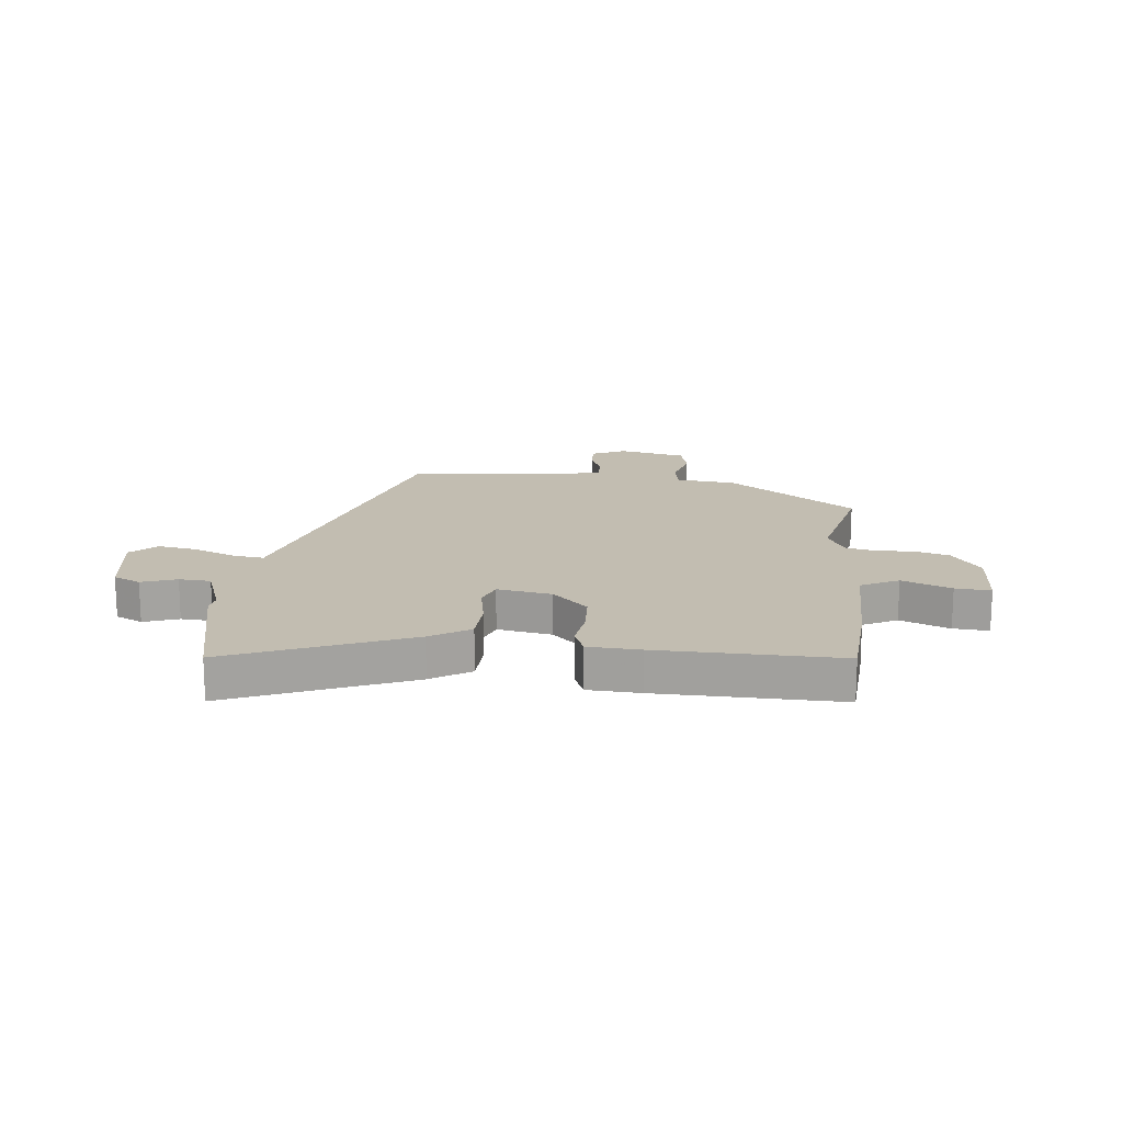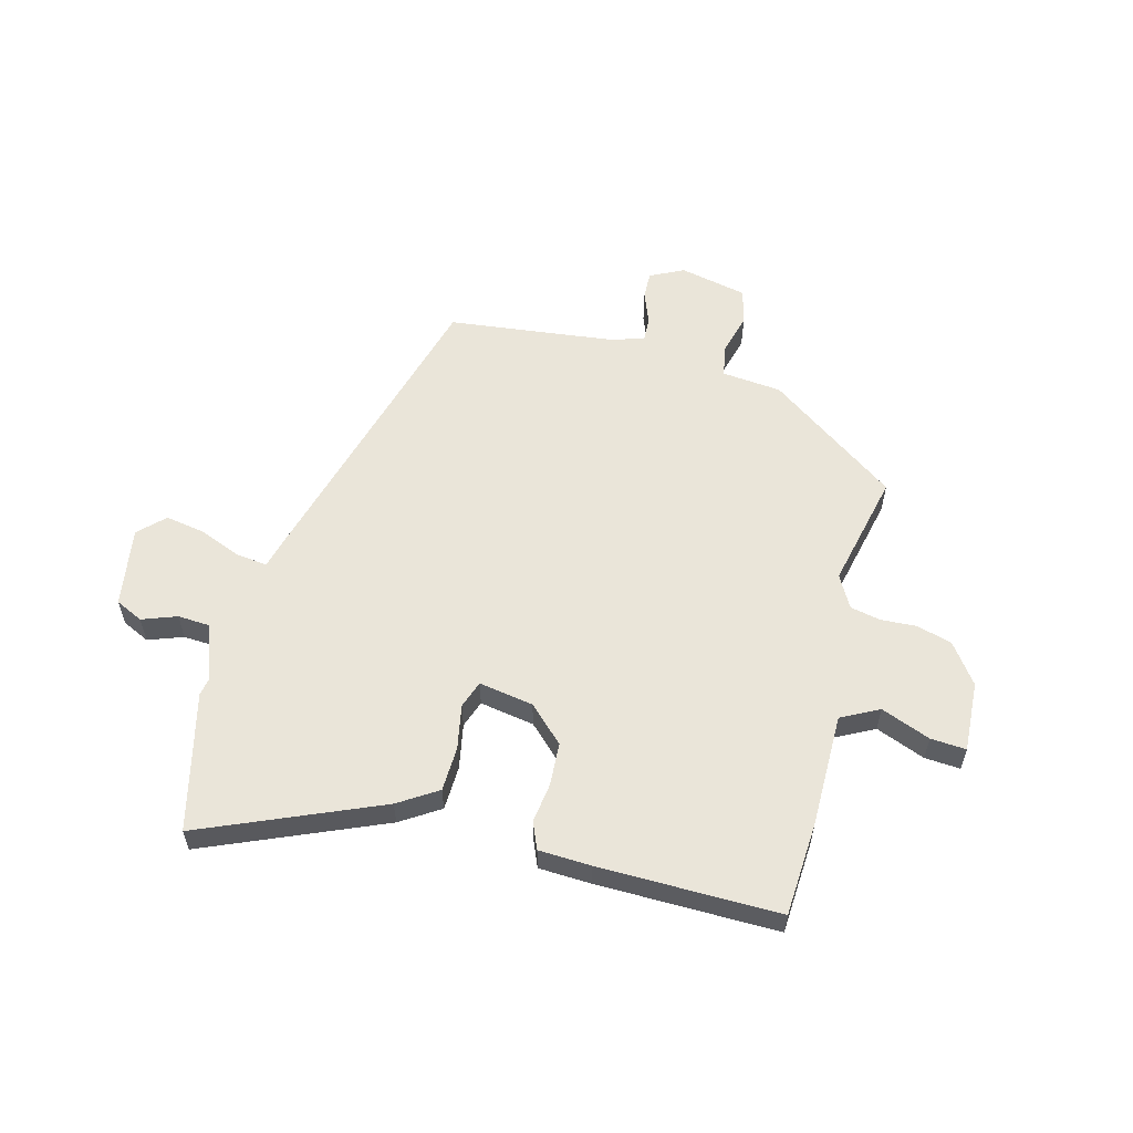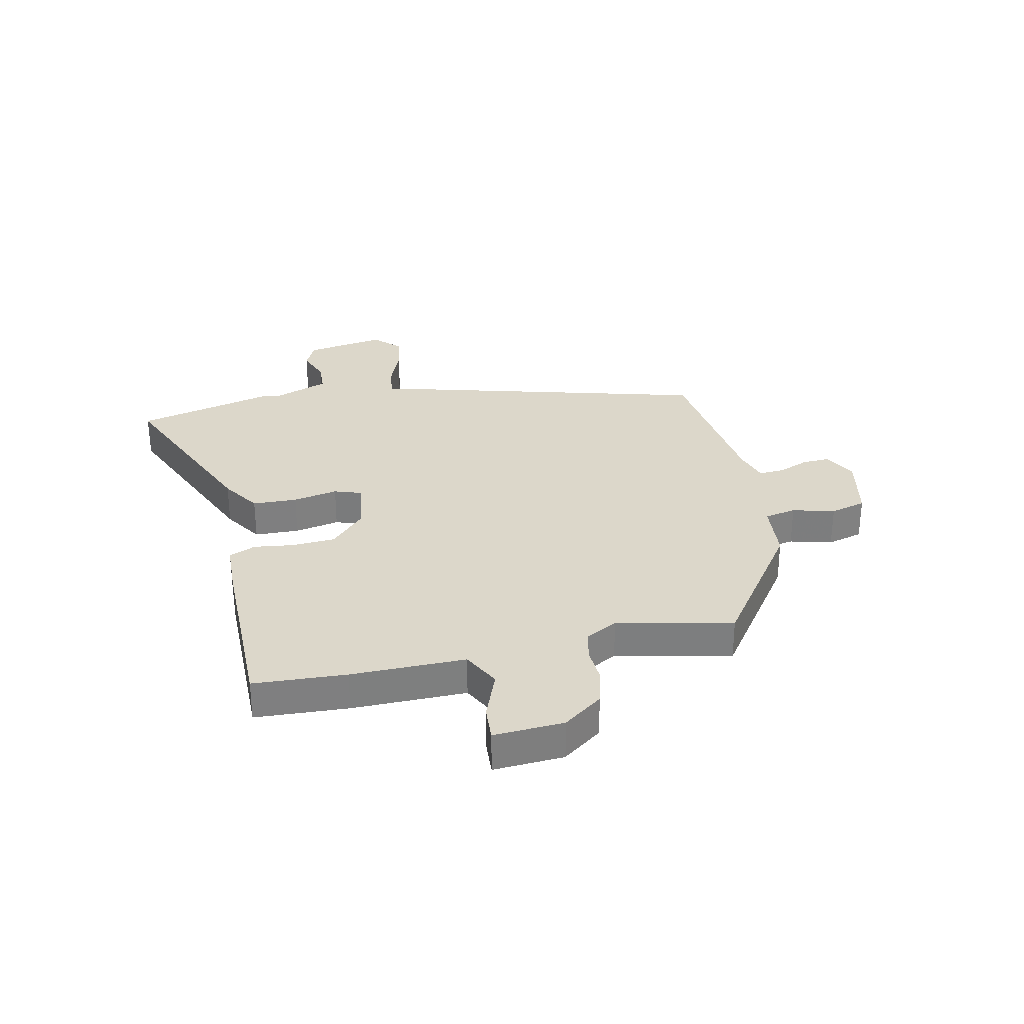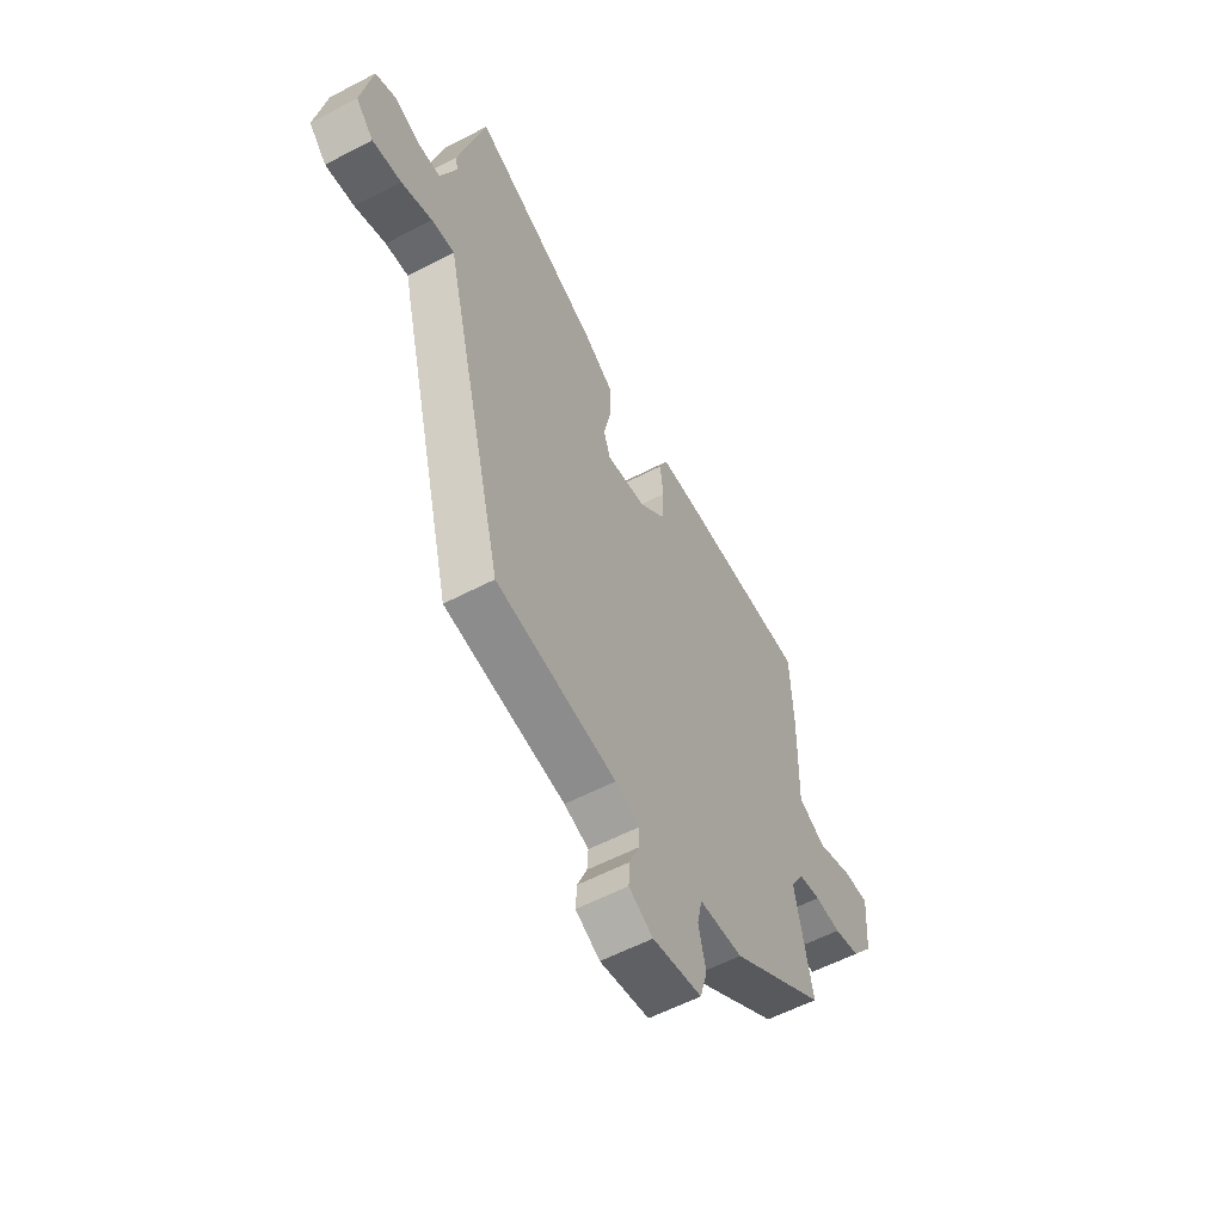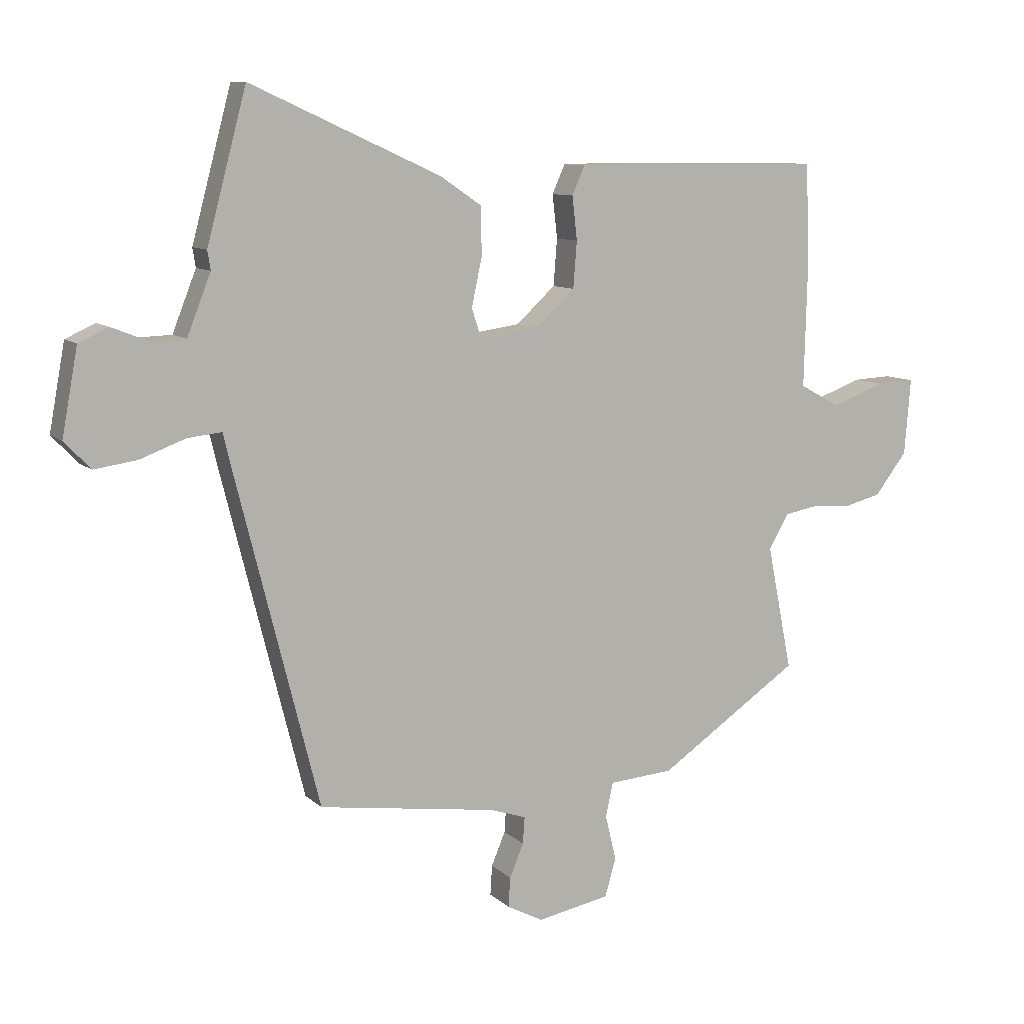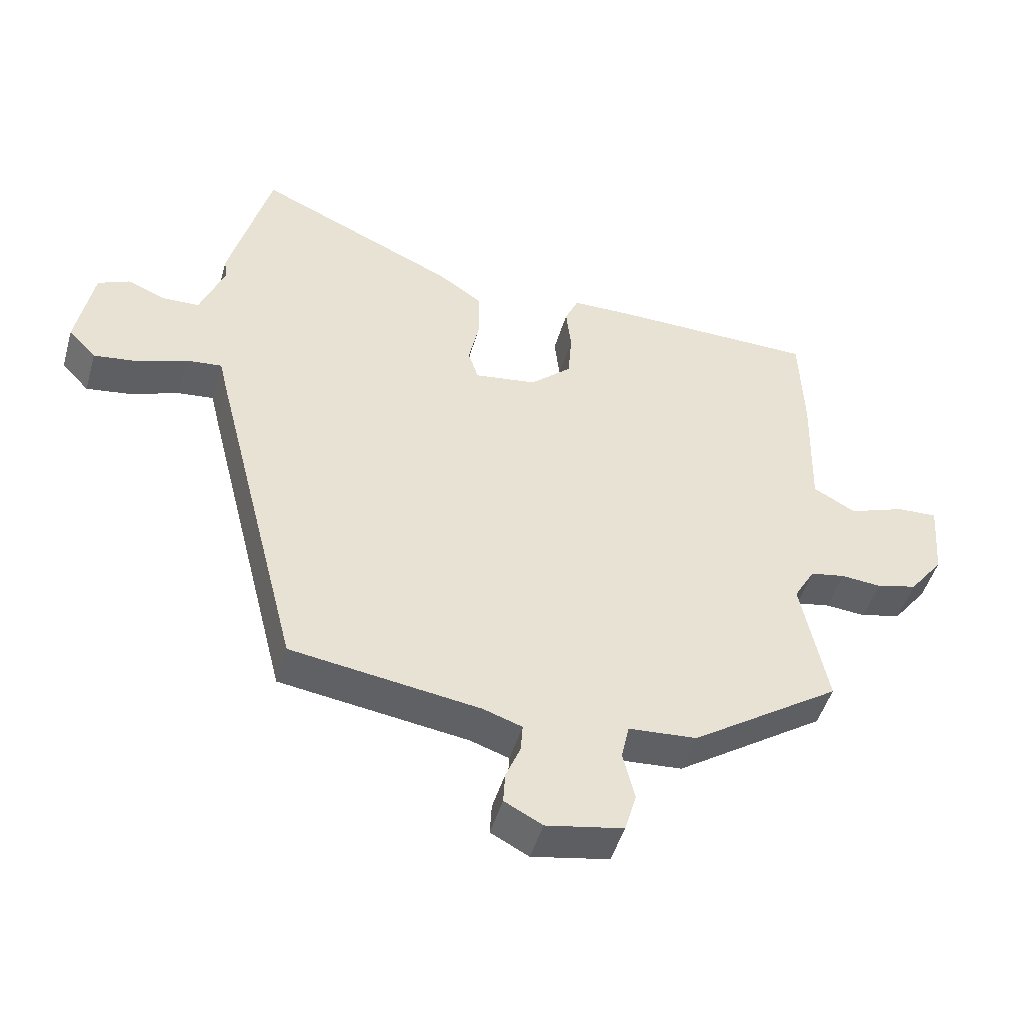
<metadata>
{"format":"obj","ext":"obj","renderer":"f3d","projection":"perspective","resolution":1024,"background":"white","views":[{"elev":16.9,"azim":7.8,"up":"+Y"},{"elev":57.9,"azim":16.1,"up":"+Y"},{"elev":30.7,"azim":78.8,"up":"+Y"},{"elev":-57.6,"azim":-61.5,"up":"+Z"},{"elev":9.5,"azim":-25.6,"up":"+Z"},{"elev":-48.0,"azim":-16.0,"up":"+Z"}]}
</metadata>
<code>
v -0.529 0.07 0.391
v -0.464 0.07 0.635
v -0.152 0.07 0.494
v -0.084 0.07 0.448
v -0.083 0.07 0.369
v -0.1 0.07 0.29
v -0.084 0.07 0.241
v 0.013 0.07 0.255
v 0.077 0.07 0.314
v 0.083 0.07 0.39
v 0.075 0.07 0.461
v 0.096 0.07 0.508
v 0.188 0.07 0.51
v 0.509 0.07 0.506
v 0.515 0.07 0.341
v 0.51 0.07 0.138
v 0.576 0.07 0.102
v 0.664 0.07 0.134
v 0.727 0.07 0.137
v 0.717 0.07 0.012
v 0.664 0.07 -0.057
v 0.601 0.07 -0.073
v 0.538 0.07 -0.068
v 0.484 0.07 -0.078
v 0.451 0.07 -0.135
v 0.492 0.07 -0.34
v 0.26 0.07 -0.497
v 0.154 0.07 -0.505
v 0.142 0.07 -0.561
v 0.16 0.07 -0.636
v 0.142 0.07 -0.699
v 0.022 0.07 -0.722
v -0.037 0.07 -0.691
v -0.034 0.07 -0.642
v -0.011 0.07 -0.587
v -0.008 0.07 -0.543
v -0.068 0.07 -0.523
v -0.361 0.07 -0.481
v -0.498 0.07 0.064
v -0.511 0.07 0.119
v -0.567 0.07 0.113
v -0.642 0.07 0.085
v -0.712 0.07 0.075
v -0.755 0.07 0.12
v -0.729 0.07 0.261
v -0.68 0.07 0.283
v -0.619 0.07 0.259
v -0.563 0.07 0.261
v -0.524 0.07 0.36
v -0.529 0 0.391
v -0.464 0 0.635
v -0.152 0 0.494
v -0.084 0 0.448
v -0.083 0 0.369
v -0.1 0 0.29
v -0.084 0 0.241
v 0.013 0 0.255
v 0.077 0 0.314
v 0.083 0 0.39
v 0.075 0 0.461
v 0.096 0 0.508
v 0.188 0 0.51
v 0.509 0 0.506
v 0.515 0 0.341
v 0.51 0 0.138
v 0.576 0 0.102
v 0.664 0 0.134
v 0.727 0 0.137
v 0.717 0 0.012
v 0.664 0 -0.057
v 0.601 0 -0.073
v 0.538 0 -0.068
v 0.484 0 -0.078
v 0.451 0 -0.135
v 0.492 0 -0.34
v 0.26 0 -0.497
v 0.154 0 -0.505
v 0.142 0 -0.561
v 0.16 0 -0.636
v 0.142 0 -0.699
v 0.022 0 -0.722
v -0.037 0 -0.691
v -0.034 0 -0.642
v -0.011 0 -0.587
v -0.008 0 -0.543
v -0.068 0 -0.523
v -0.361 0 -0.481
v -0.498 0 0.064
v -0.511 0 0.119
v -0.567 0 0.113
v -0.642 0 0.085
v -0.712 0 0.075
v -0.755 0 0.12
v -0.729 0 0.261
v -0.68 0 0.283
v -0.619 0 0.259
v -0.563 0 0.261
v -0.524 0 0.36
f 44 45 46 47
f 44 47 48
f 41 42 43 44
f 40 41 44 48
f 37 38 39 40
f 36 37 40 48
f 32 33 34 35
f 32 35 36
f 29 30 31 32
f 28 29 32 36
f 25 26 27 28
f 24 25 28 36
f 20 21 22 23
f 20 23 24
f 17 18 19 20
f 16 17 20 24
f 10 11 12 13
f 9 10 13 14
f 8 9 14 15
f 3 4 5 6
f 1 2 3 6
f 49 1 6 7
f 48 49 7
f 36 48 7
f 24 36 7 8
f 8 15 16 24
f 96 95 94 93
f 97 96 93
f 93 92 91 90
f 97 93 90 89
f 89 88 87 86
f 97 89 86 85
f 84 83 82 81
f 85 84 81
f 81 80 79 78
f 85 81 78 77
f 77 76 75 74
f 85 77 74 73
f 72 71 70 69
f 73 72 69
f 69 68 67 66
f 73 69 66 65
f 62 61 60 59
f 63 62 59 58
f 64 63 58 57
f 55 54 53 52
f 55 52 51 50
f 56 55 50 98
f 56 98 97
f 56 97 85
f 57 56 85 73
f 73 65 64 57
f 1 50 51 2
f 2 51 52 3
f 3 52 53 4
f 4 53 54 5
f 5 54 55 6
f 6 55 56 7
f 7 56 57 8
f 8 57 58 9
f 9 58 59 10
f 10 59 60 11
f 11 60 61 12
f 12 61 62 13
f 13 62 63 14
f 14 63 64 15
f 15 64 65 16
f 16 65 66 17
f 17 66 67 18
f 18 67 68 19
f 19 68 69 20
f 20 69 70 21
f 21 70 71 22
f 22 71 72 23
f 23 72 73 24
f 24 73 74 25
f 25 74 75 26
f 26 75 76 27
f 27 76 77 28
f 28 77 78 29
f 29 78 79 30
f 30 79 80 31
f 31 80 81 32
f 32 81 82 33
f 33 82 83 34
f 34 83 84 35
f 35 84 85 36
f 36 85 86 37
f 37 86 87 38
f 38 87 88 39
f 39 88 89 40
f 40 89 90 41
f 41 90 91 42
f 42 91 92 43
f 43 92 93 44
f 44 93 94 45
f 45 94 95 46
f 46 95 96 47
f 47 96 97 48
f 48 97 98 49
f 49 98 50 1

</code>
